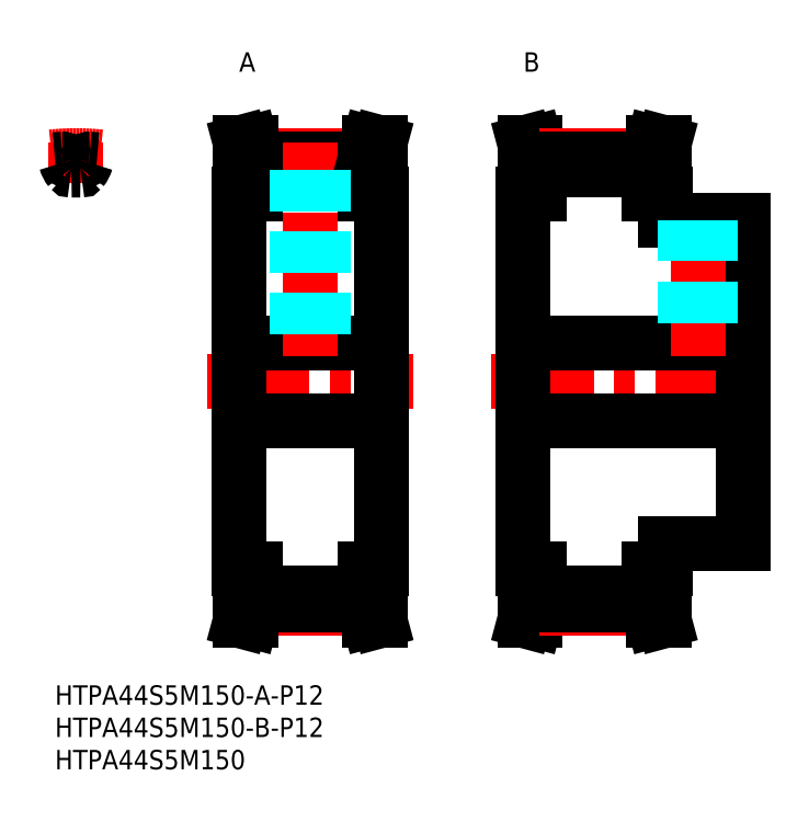
<metadata>
{"format":"dxf","ext":"dxf","renderer":"ezdxf+matplotlib","layout":"modelspace","background":"white","min_lineweight":24,"dpi":150}
</metadata>
<code>
0
SECTION
2
ENTITIES
0
LINE
8
MSM_CENTER
10
67.5
20
47
30
0
11
111.5
21
47
31
0
0
LINE
8
MSM_CENTER
10
31
20
82.02
30
0
11
48
21
82.02
31
0
0
LINE
8
MSM_CENTER
10
31
20
11.99
30
0
11
48
21
11.99
31
0
0
LINE
8
MSM_CENTER
10
23.5
20
47
30
0
11
55.5
21
47
31
0
0
LINE
8
MSM_CONTINUOUS
10
31
20
14.24
30
0
11
48
21
14.24
31
0
0
LINE
8
MSM_CONTINUOUS
10
31
20
12.47
30
0
11
48
21
12.47
31
0
0
LINE
8
MSM_CONTINUOUS
10
31
20
81.53
30
0
11
48
21
81.53
31
0
0
LINE
8
MSM_CONTINUOUS
10
31
20
79.77
30
0
11
48
21
79.77
31
0
0
LINE
8
MSM_CONTINUOUS
10
28.5
20
41
30
0
11
50.5
21
41
31
0
0
LINE
8
MSM_CONTINUOUS
10
28.5
20
53
30
0
11
50.5
21
53
31
0
0
LINE
8
MSM_CONTINUOUS
10
28.5
20
18
30
0
11
28.5
21
76
31
0
0
LINE
8
MSM_CONTINUOUS
10
31
20
12.47
30
0
11
31
21
18
31
0
0
LINE
8
MSM_CONTINUOUS
10
29.4
20
18
30
0
11
29.4
21
12.68
31
0
0
LINE
8
MSM_CONTINUOUS
10
28.68
20
10
30
0
11
30.34
21
10
31
0
0
LINE
8
MSM_CONTINUOUS
10
29.4
20
12.68
30
0
11
28.68
21
10
31
0
0
LINE
8
MSM_CONTINUOUS
10
31
20
12.47
30
0
11
30.34
21
10
31
0
0
LINE
8
MSM_CONTINUOUS
10
28.5
20
18
30
0
11
31
21
18
31
0
0
LINE
8
MSM_CONTINUOUS
10
28.68
20
84
30
0
11
30.34
21
84
31
0
0
LINE
8
MSM_CONTINUOUS
10
28.5
20
76
30
0
11
31
21
76
31
0
0
LINE
8
MSM_CONTINUOUS
10
29.4
20
81.32
30
0
11
28.68
21
84
31
0
0
LINE
8
MSM_CONTINUOUS
10
29.4
20
76
30
0
11
29.4
21
81.32
31
0
0
LINE
8
MSM_CONTINUOUS
10
31
20
81.53
30
0
11
30.34
21
84
31
0
0
LINE
8
MSM_CONTINUOUS
10
31
20
76
30
0
11
31
21
81.53
31
0
0
LINE
8
MSM_CONTINUOUS
10
106.5
20
22
30
0
11
106.5
21
72
31
0
0
LINE
8
MSM_CONTINUOUS
10
72.5
20
18
30
0
11
72.5
21
76
31
0
0
LINE
8
MSM_CONTINUOUS
10
50.5
20
18
30
0
11
50.5
21
76
31
0
0
LINE
8
MSM_CONTINUOUS
10
48
20
12.47
30
0
11
48
21
18
31
0
0
LINE
8
MSM_CONTINUOUS
10
49.6
20
18
30
0
11
49.6
21
12.68
31
0
0
LINE
8
MSM_CONTINUOUS
10
50.32
20
10
30
0
11
48.66
21
10
31
0
0
LINE
8
MSM_CONTINUOUS
10
48
20
12.47
30
0
11
48.66
21
10
31
0
0
LINE
8
MSM_CONTINUOUS
10
49.6
20
12.68
30
0
11
50.32
21
10
31
0
0
LINE
8
MSM_CONTINUOUS
10
48
20
18
30
0
11
50.5
21
18
31
0
0
LINE
8
MSM_CONTINUOUS
10
72.5
20
18
30
0
11
75
21
18
31
0
0
LINE
8
MSM_CONTINUOUS
10
75
20
12.47
30
0
11
74.34
21
10
31
0
0
LINE
8
MSM_CONTINUOUS
10
73.4
20
18
30
0
11
73.4
21
12.68
31
0
0
LINE
8
MSM_CONTINUOUS
10
72.68
20
10
30
0
11
74.34
21
10
31
0
0
LINE
8
MSM_CONTINUOUS
10
73.4
20
12.68
30
0
11
72.68
21
10
31
0
0
LINE
8
MSM_CONTINUOUS
10
92
20
12.47
30
0
11
92
21
18
31
0
0
LINE
8
MSM_CONTINUOUS
10
93.6
20
18
30
0
11
93.6
21
12.68
31
0
0
LINE
8
MSM_CONTINUOUS
10
75
20
12.47
30
0
11
75
21
18
31
0
0
LINE
8
MSM_CENTER
10
75
20
11.99
30
0
11
92
21
11.99
31
0
0
LINE
8
MSM_CONTINUOUS
10
75
20
12.47
30
0
11
92
21
12.47
31
0
0
LINE
8
MSM_CONTINUOUS
10
75
20
14.24
30
0
11
92
21
14.24
31
0
0
LINE
8
MSM_CONTINUOUS
10
94.32
20
10
30
0
11
92.66
21
10
31
0
0
LINE
8
MSM_CONTINUOUS
10
92
20
12.47
30
0
11
92.66
21
10
31
0
0
LINE
8
MSM_CONTINUOUS
10
93.6
20
12.68
30
0
11
94.32
21
10
31
0
0
LINE
8
MSM_CONTINUOUS
10
94.5
20
22
30
0
11
106.5
21
22
31
0
0
LINE
8
MSM_CONTINUOUS
10
92
20
18
30
0
11
94.5
21
18
31
0
0
LINE
8
MSM_CONTINUOUS
10
94.5
20
18
30
0
11
94.5
21
22
31
0
0
LINE
8
MSM_CENTER
10
39.5
20
51
30
0
11
39.5
21
84.02
31
0
0
LINE
8
MSM_CONTINUOUS
10
50.32
20
84
30
0
11
48.66
21
84
31
0
0
LINE
8
MSM_CONTINUOUS
10
48
20
81.53
30
0
11
48.66
21
84
31
0
0
LINE
8
MSM_CONTINUOUS
10
49.6
20
81.32
30
0
11
50.32
21
84
31
0
0
LINE
8
MSM_CONTINUOUS
10
48
20
76
30
0
11
50.5
21
76
31
0
0
LINE
8
MSM_CONTINUOUS
10
49.6
20
76
30
0
11
49.6
21
81.32
31
0
0
LINE
8
MSM_CONTINUOUS
10
48
20
76
30
0
11
48
21
81.53
31
0
0
LINE
8
MSM_CONTINUOUS
10
75
20
81.53
30
0
11
74.34
21
84
31
0
0
LINE
8
MSM_CONTINUOUS
10
72.5
20
76
30
0
11
75
21
76
31
0
0
LINE
8
MSM_CONTINUOUS
10
72.5
20
53
30
0
11
106.5
21
53
31
0
0
LINE
8
MSM_CONTINUOUS
10
72.5
20
41
30
0
11
106.5
21
41
31
0
0
LINE
8
MSM_CONTINUOUS
10
72.68
20
84
30
0
11
74.34
21
84
31
0
0
LINE
8
MSM_CONTINUOUS
10
73.4
20
81.32
30
0
11
72.68
21
84
31
0
0
LINE
8
MSM_CONTINUOUS
10
73.4
20
76
30
0
11
73.4
21
81.32
31
0
0
LINE
8
MSM_CENTER
10
99.5
20
51
30
0
11
99.5
21
74
31
0
0
LINE
8
MSM_CENTER
10
75
20
82.02
30
0
11
92
21
82.02
31
0
0
LINE
8
MSM_CONTINUOUS
10
75
20
81.53
30
0
11
92
21
81.53
31
0
0
LINE
8
MSM_CONTINUOUS
10
75
20
79.77
30
0
11
92
21
79.77
31
0
0
LINE
8
MSM_CONTINUOUS
10
75
20
76
30
0
11
75
21
81.53
31
0
0
LINE
8
MSM_CONTINUOUS
10
94.5
20
72
30
0
11
94.5
21
76
31
0
0
LINE
8
MSM_CONTINUOUS
10
94.5
20
72
30
0
11
106.5
21
72
31
0
0
LINE
8
MSM_CONTINUOUS
10
92
20
81.53
30
0
11
92.66
21
84
31
0
0
LINE
8
MSM_CONTINUOUS
10
94.32
20
84
30
0
11
92.66
21
84
31
0
0
LINE
8
MSM_CONTINUOUS
10
93.6
20
81.32
30
0
11
94.32
21
84
31
0
0
LINE
8
MSM_CONTINUOUS
10
92
20
76
30
0
11
94.5
21
76
31
0
0
LINE
8
MSM_CONTINUOUS
10
92
20
76
30
0
11
92
21
81.53
31
0
0
LINE
8
MSM_CONTINUOUS
10
93.6
20
76
30
0
11
93.6
21
81.32
31
0
0
INSERT
8
MSM_CONTINUOUS
2
*U3
10
0
20
0
30
0
0
INSERT
8
MSM_CONTINUOUS
2
*U4
10
0
20
0
30
0
0
INSERT
8
MSM_CONTINUOUS
2
*U5
10
0
20
0
30
0
0
LINE
8
MSM_CENTER
10
3.25
20
77.76
30
0
11
3.25
21
84.01
31
0
0
ARC
8
MSM_CENTER
10
3.25
20
47
30
0
40
35.02
50
83.85
51
96.15
0
ARC
8
MSM_CONTINUOUS
10
3.25
20
47
30
0
40
34.54
50
93.49
51
95.4
0
ARC
8
MSM_CONTINUOUS
10
1.181
20
80.92
30
0
40
0.55
50
15.06
51
93.49
0
ARC
8
MSM_CONTINUOUS
10
3.25
20
47
30
0
40
32.77
50
88.75
51
91.25
0
ARC
8
MSM_CONTINUOUS
10
1.625
20
81.92
30
0
40
3.275
50
320.9
51
344.9
0
ARC
8
MSM_CONTINUOUS
10
3.972
20
80.01
30
0
40
0.25
50
268.7
51
320.9
0
ARC
8
MSM_CONTINUOUS
10
4.875
20
81.92
30
0
40
3.275
50
195.1
51
219.1
0
ARC
8
MSM_CONTINUOUS
10
2.528
20
80.01
30
0
40
0.25
50
219.1
51
271.3
0
ARC
8
MSM_CONTINUOUS
10
3.25
20
47
30
0
40
34.54
50
84.6
51
86.51
0
ARC
8
MSM_CONTINUOUS
10
5.319
20
80.92
30
0
40
0.55
50
86.51
51
164.9
0
INSERT
8
MSM_CONTINUOUS
2
*U6
10
0
20
0
30
0
0
INSERT
8
MSM_CONTINUOUS
2
*U7
10
0
20
0
30
0
0
LINE
8
MSM_DASHED
10
41.5
20
79.77
30
0
11
41.5
21
53
31
0
0
LINE
8
MSM_DASHED
10
41.12
20
79.77
30
0
11
41.12
21
53
31
0
0
LINE
8
MSM_DASHED
10
37.88
20
79.77
30
0
11
37.88
21
53
31
0
0
LINE
8
MSM_DASHED
10
37.5
20
79.77
30
0
11
37.5
21
53
31
0
0
LINE
8
MSM_DASHED
10
101.5
20
72
30
0
11
101.5
21
53
31
0
0
LINE
8
MSM_DASHED
10
101.1
20
72
30
0
11
101.1
21
53
31
0
0
LINE
8
MSM_DASHED
10
97.88
20
72
30
0
11
97.88
21
53
31
0
0
LINE
8
MSM_DASHED
10
97.5
20
72
30
0
11
97.5
21
53
31
0
0
ENDSEC
0
EOF

</code>
